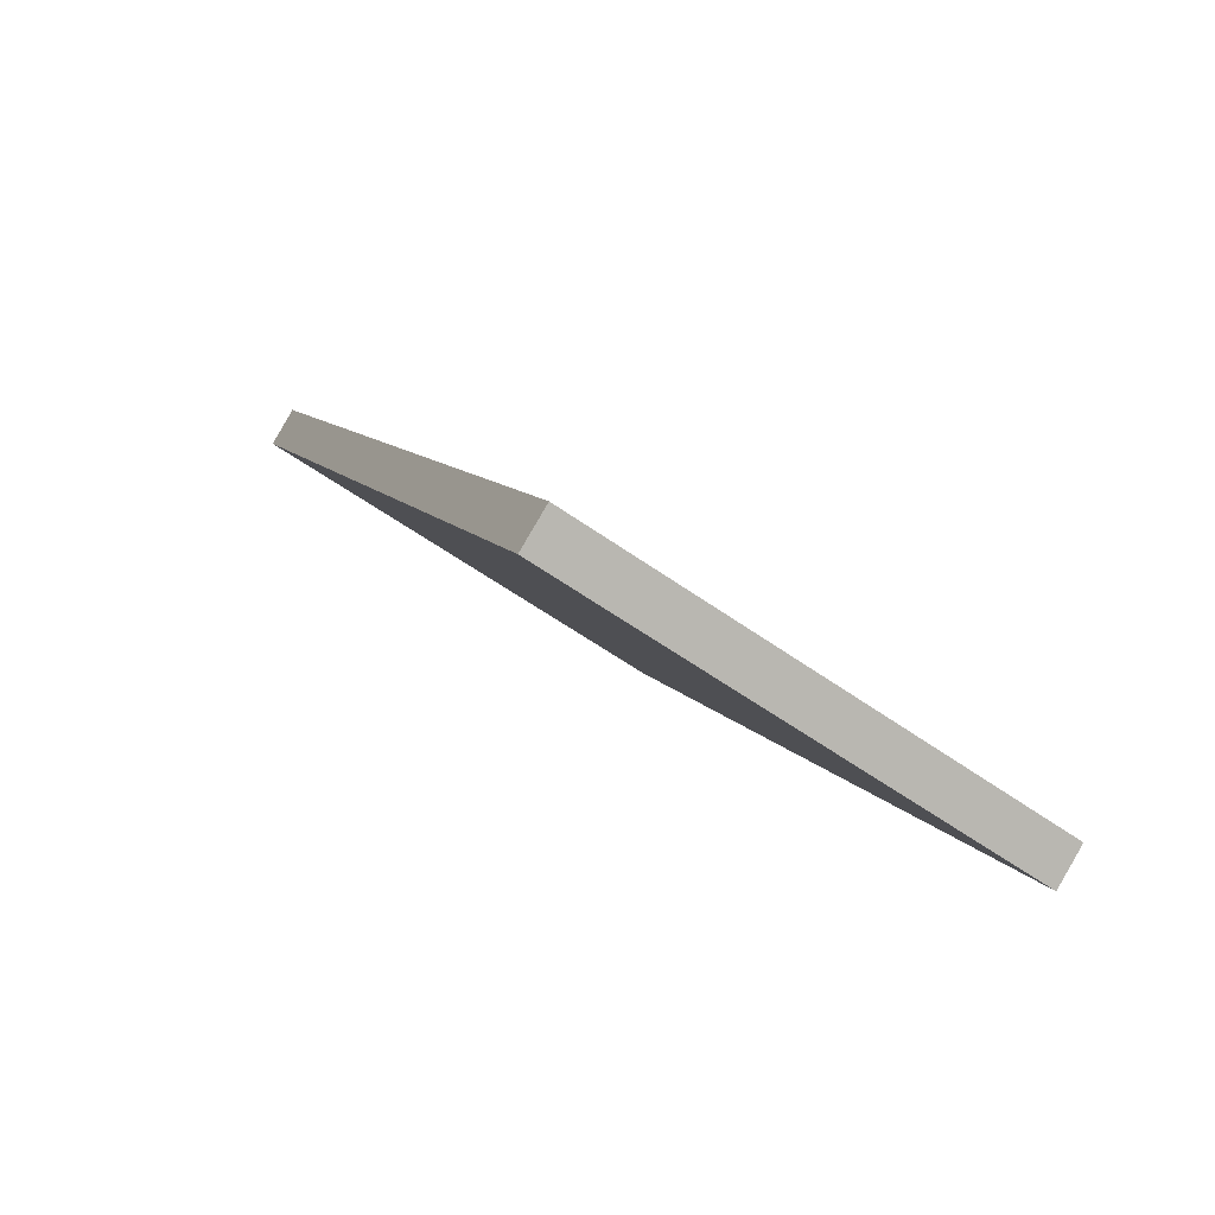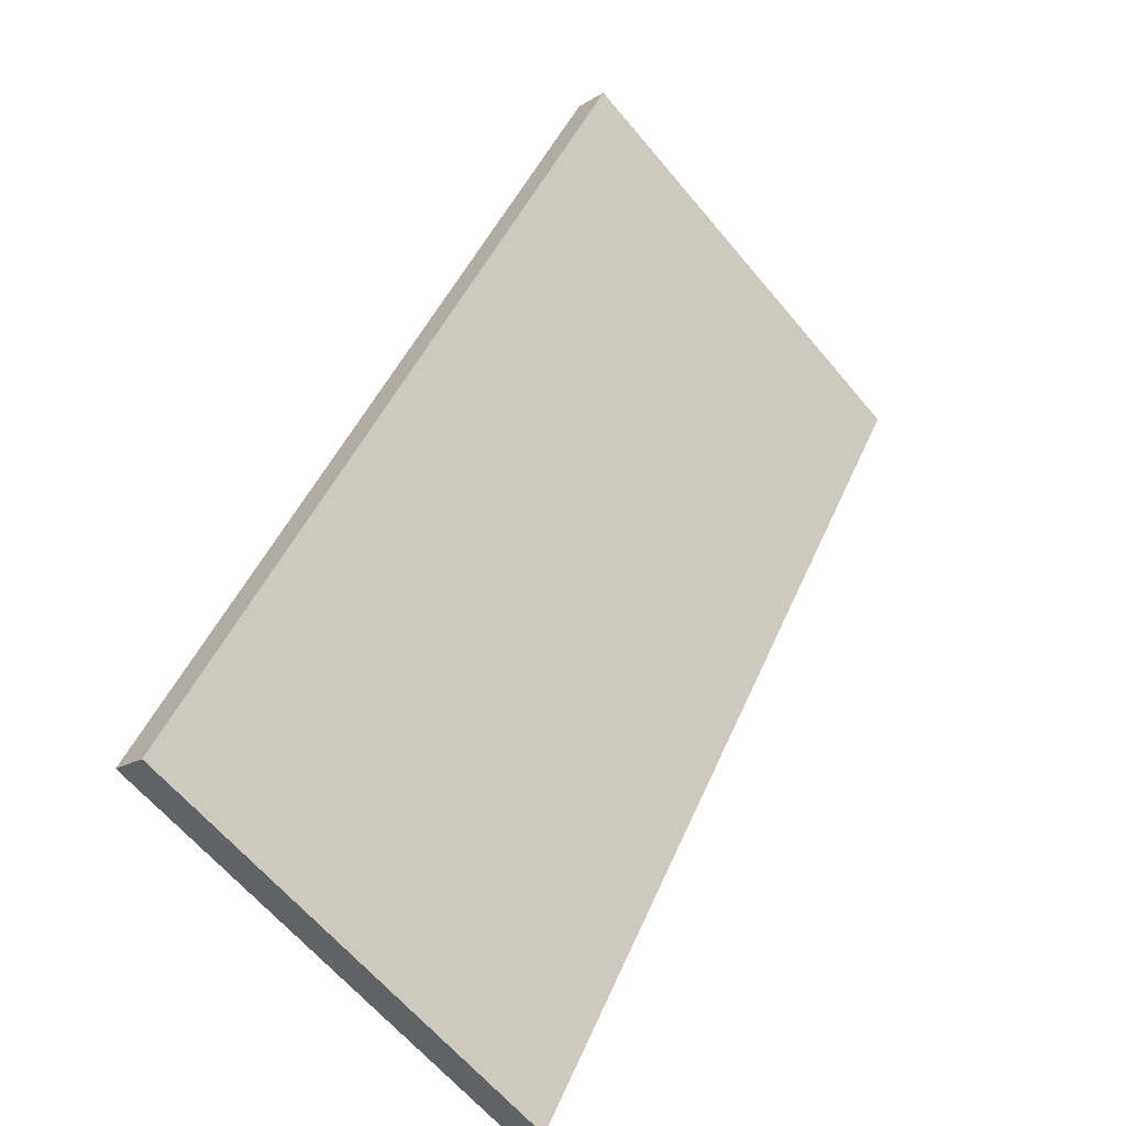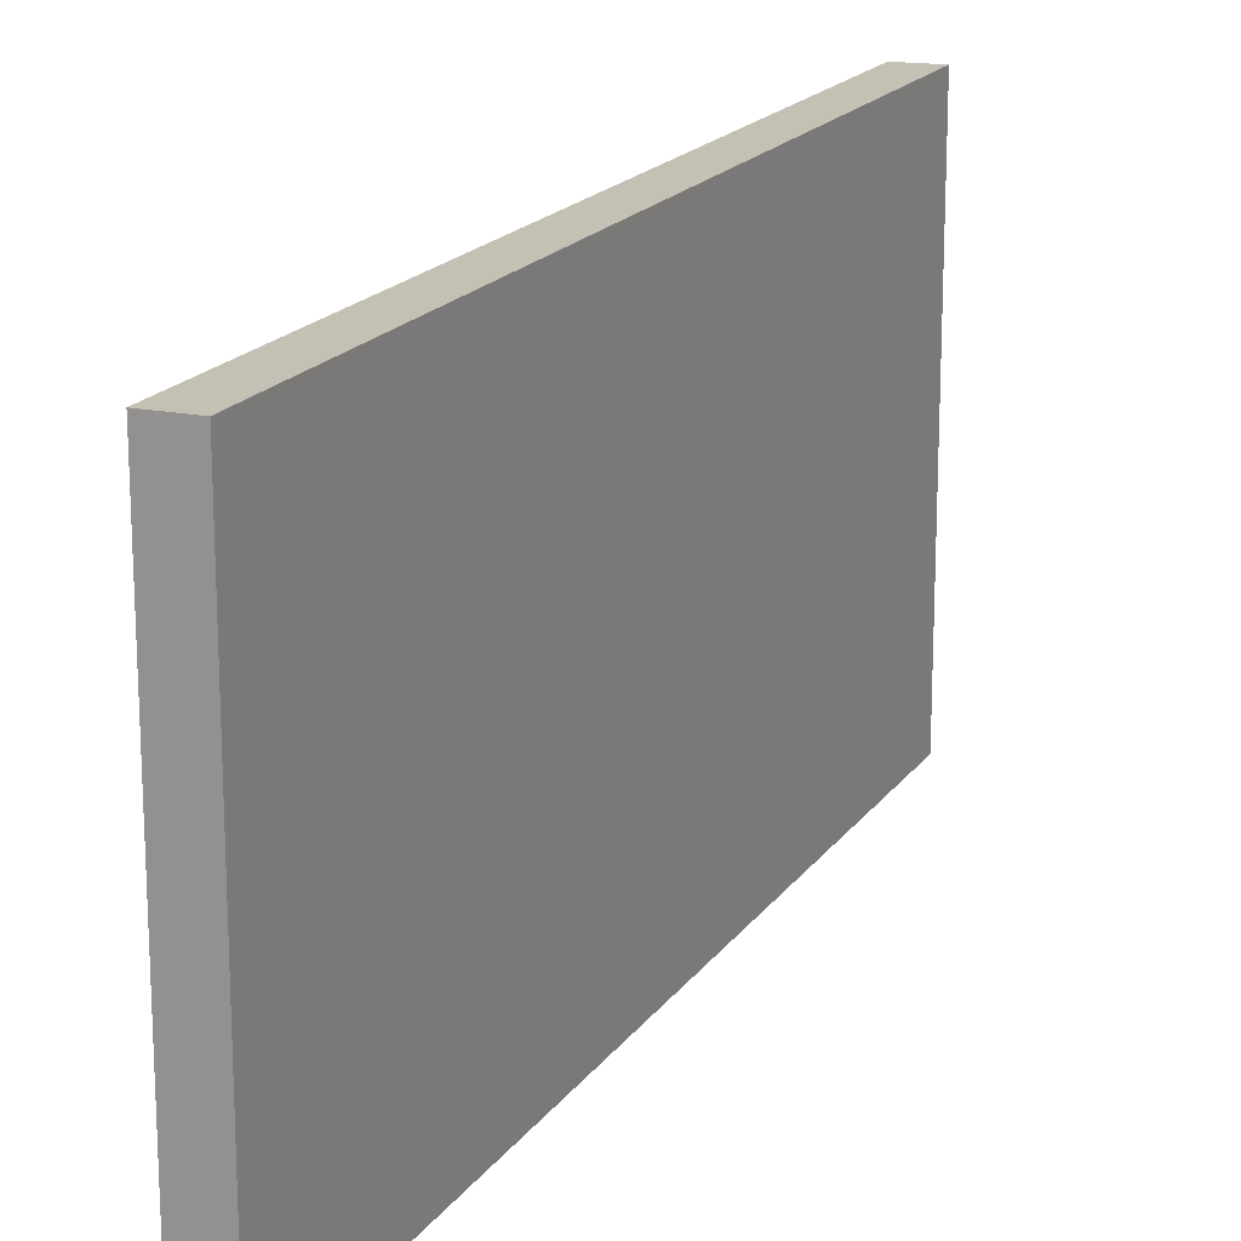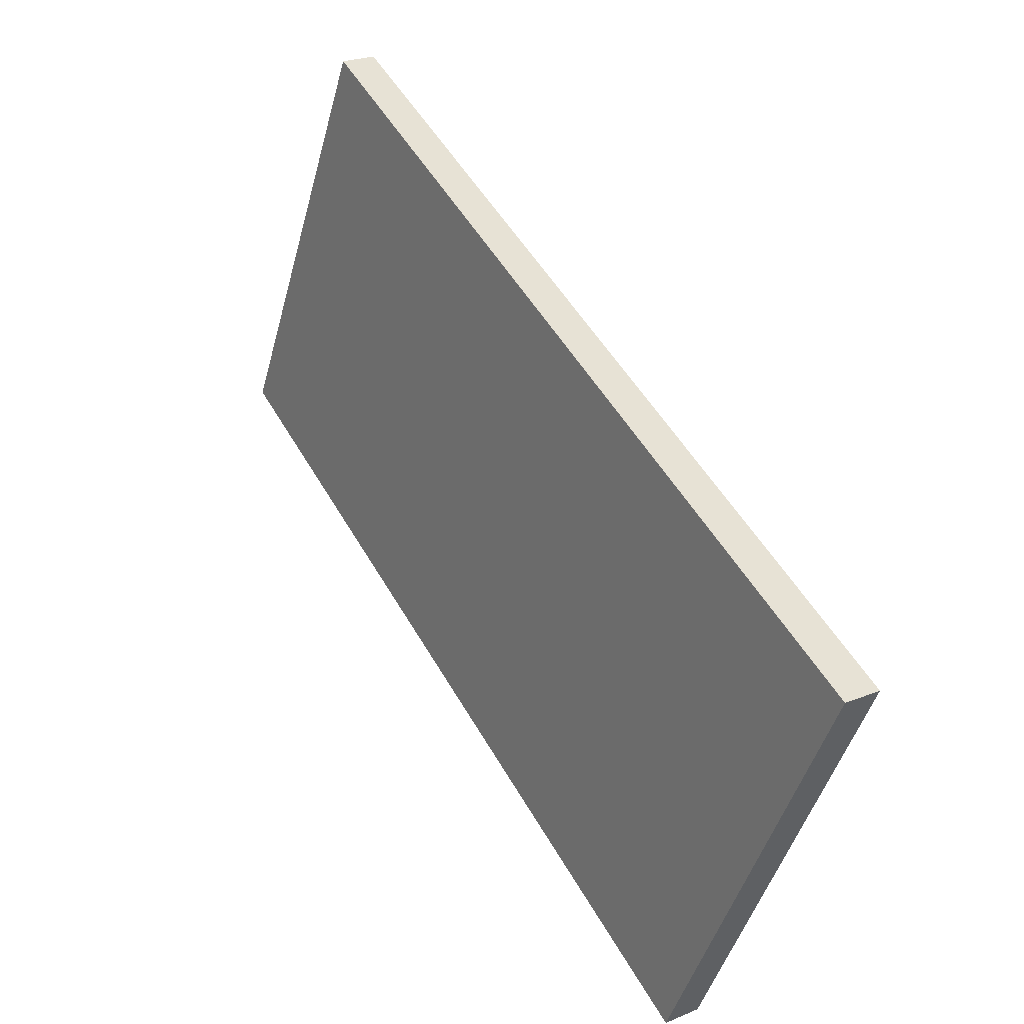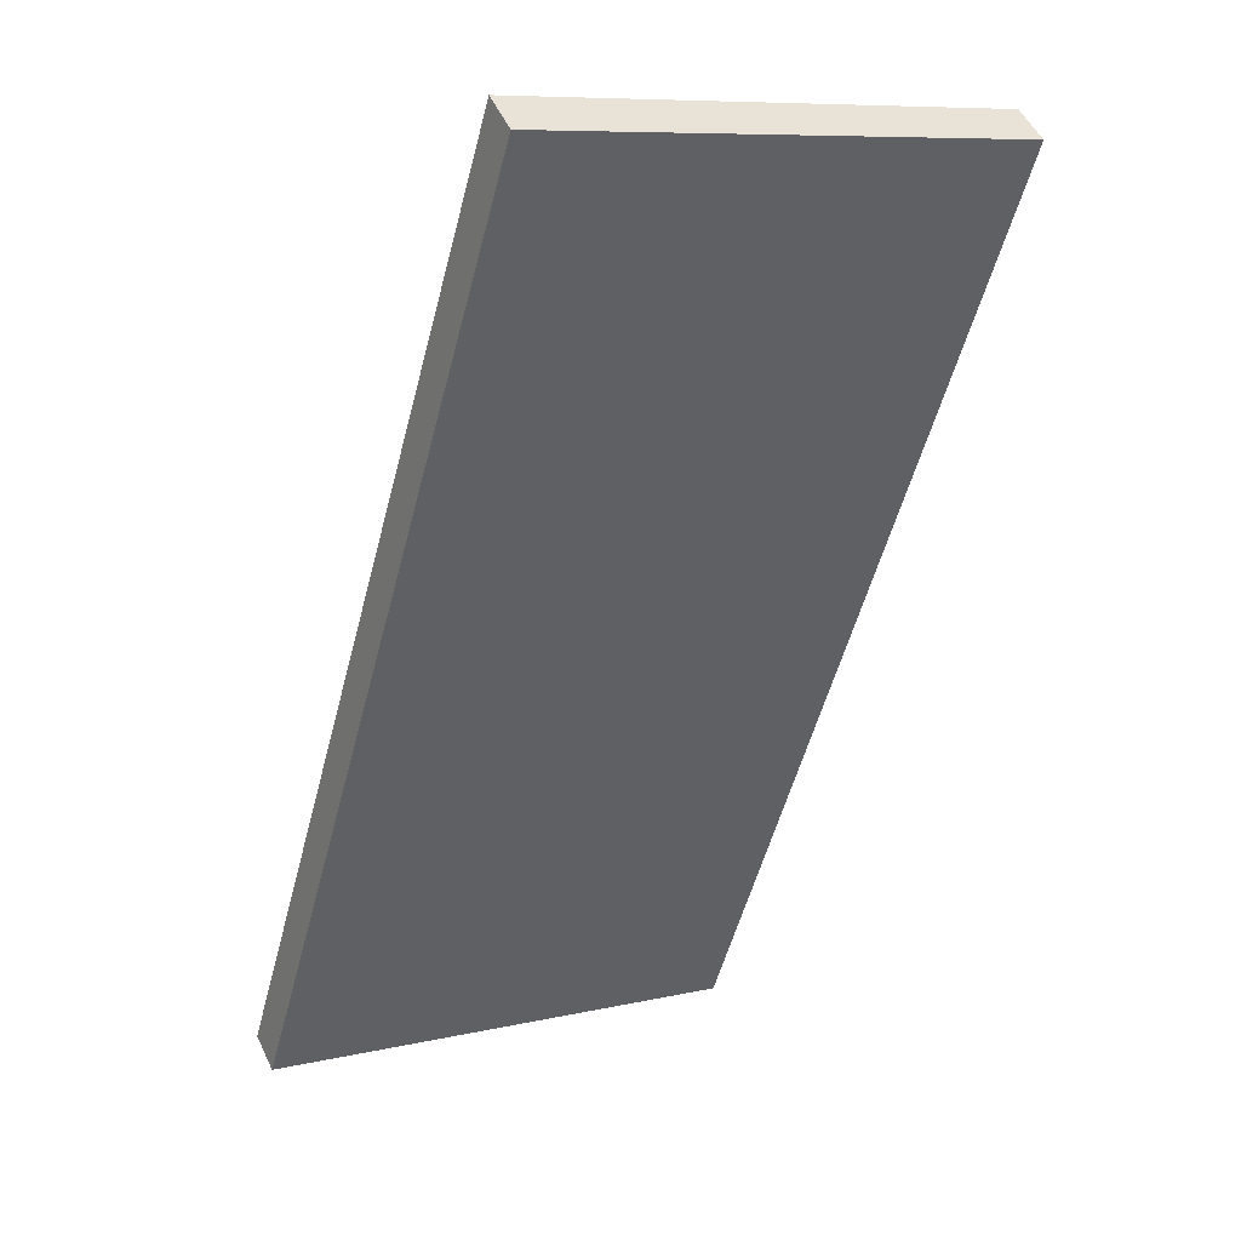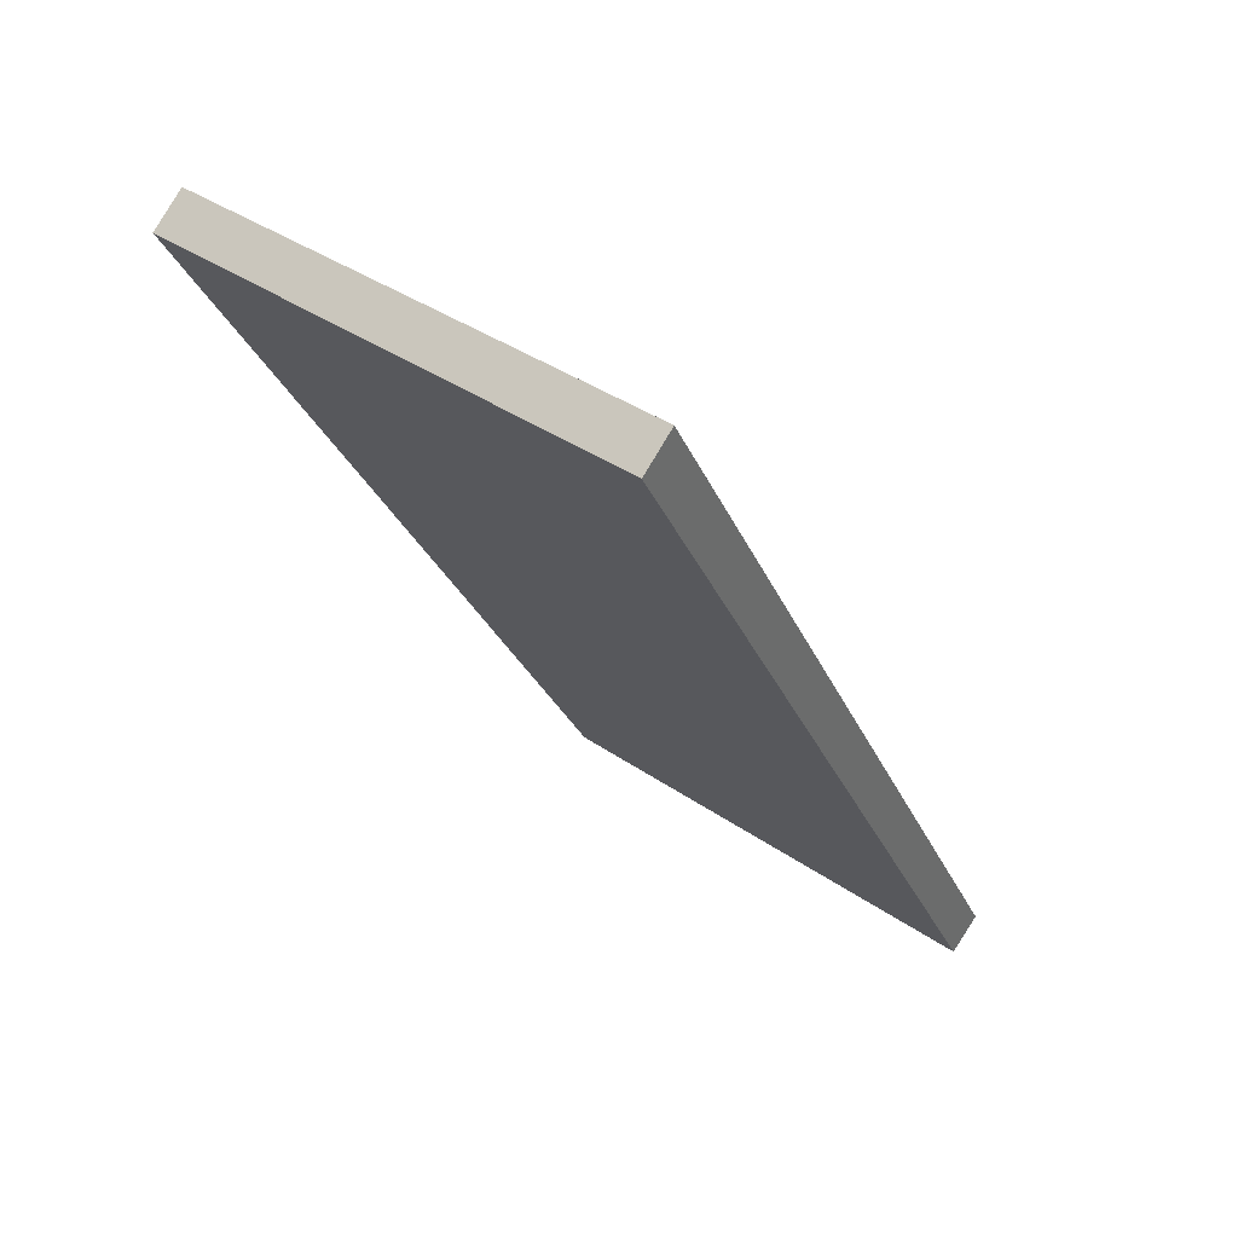
<metadata>
{"format":"obj","ext":"obj","renderer":"f3d","projection":"perspective","resolution":1024,"background":"white","views":[{"elev":-56.9,"azim":-126.8,"up":"+Z"},{"elev":-64.0,"azim":40.0,"up":"+Z"},{"elev":18.2,"azim":-126.1,"up":"+Y"},{"elev":-47.9,"azim":164.8,"up":"+Z"},{"elev":9.3,"azim":59.5,"up":"+Z"},{"elev":39.2,"azim":130.7,"up":"+Z"}]}
</metadata>
<code>
v  0 12.81 7.843e-16
v  13.68 12.81 21.63
v  0.915 12.81 -0.59
v  12.81 12.81 22.3
v  0.915 3.613e-17 -0.59
v  0 0 0
v  12.81 -1.365e-15 22.3
v  13.68 -1.325e-15 21.63
g defaultobject
f 1 2 3
f 2 1 4
f 5 1 3
f 1 5 6
f 6 4 1
f 4 6 7
f 7 2 4
f 2 7 8
f 8 3 2
f 3 8 5
f 8 6 5
f 6 8 7

</code>
